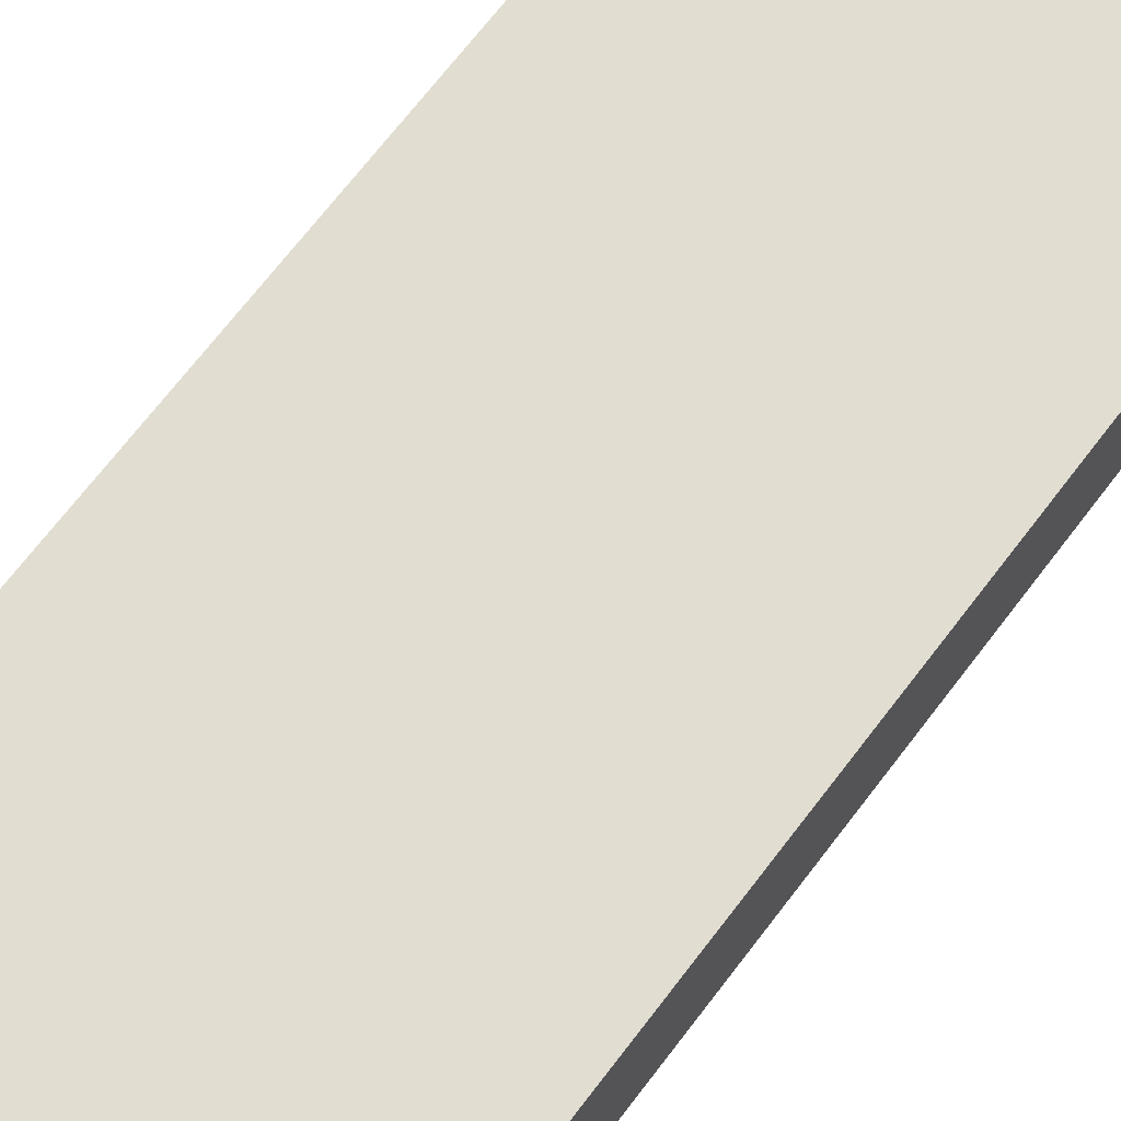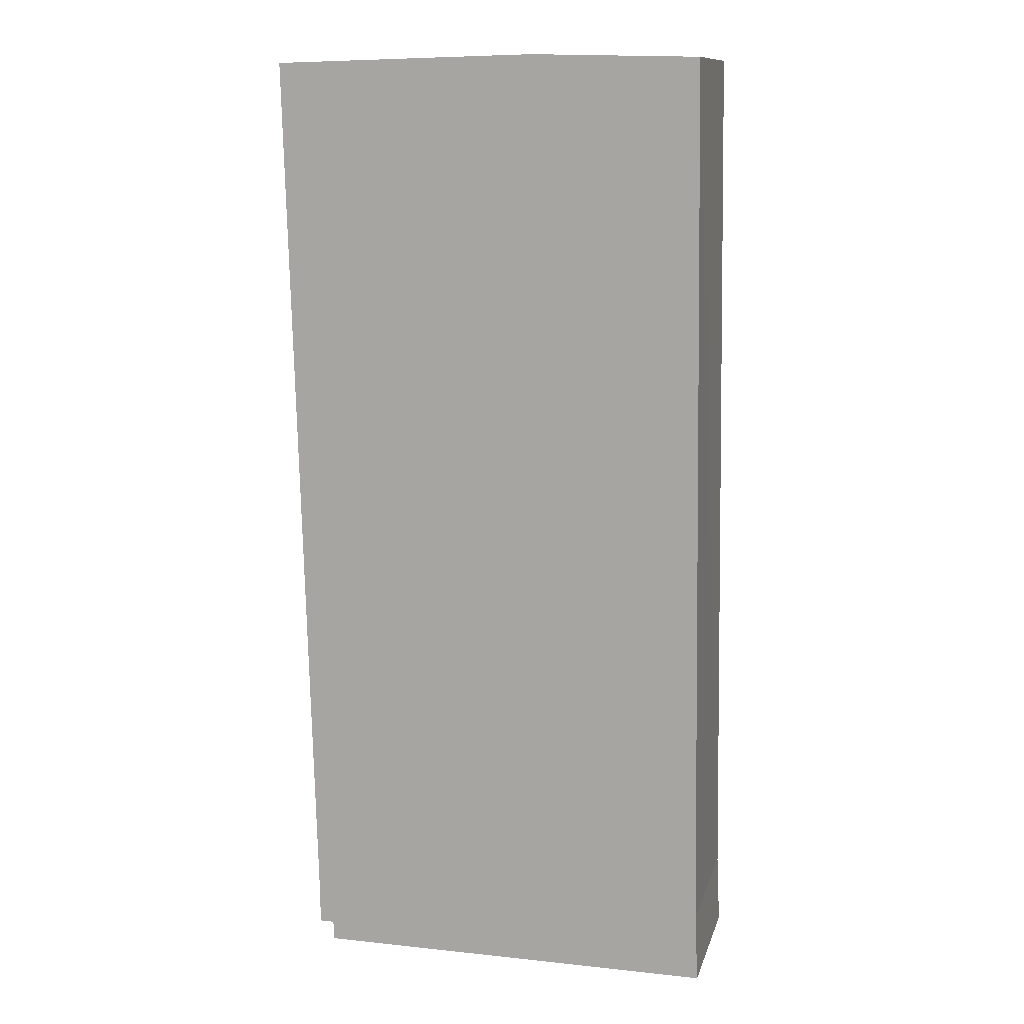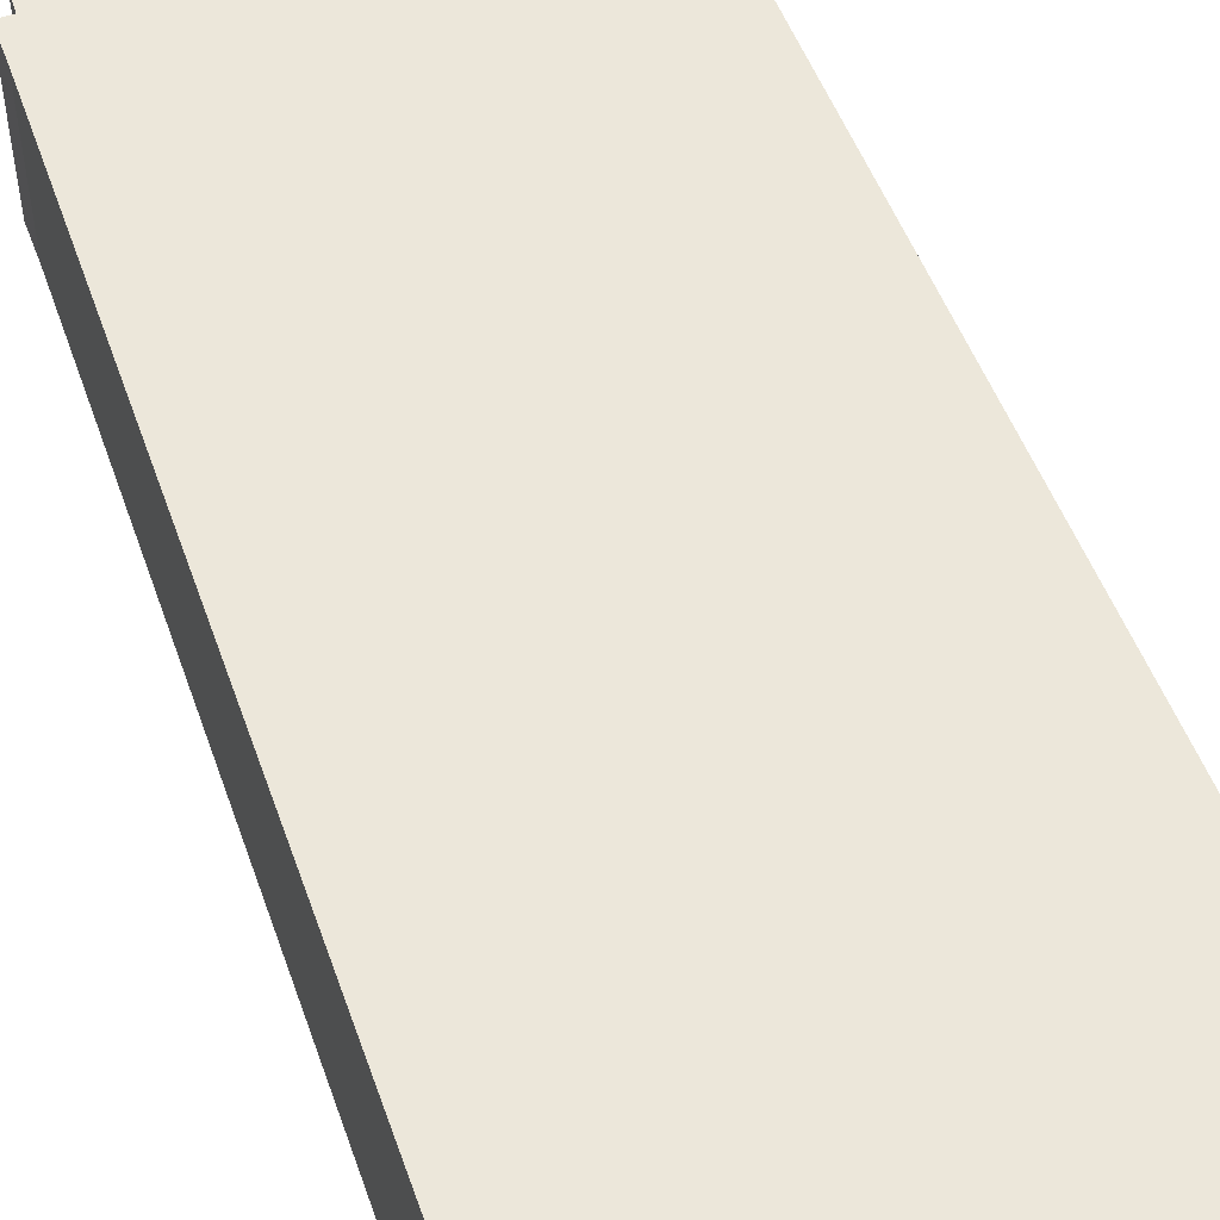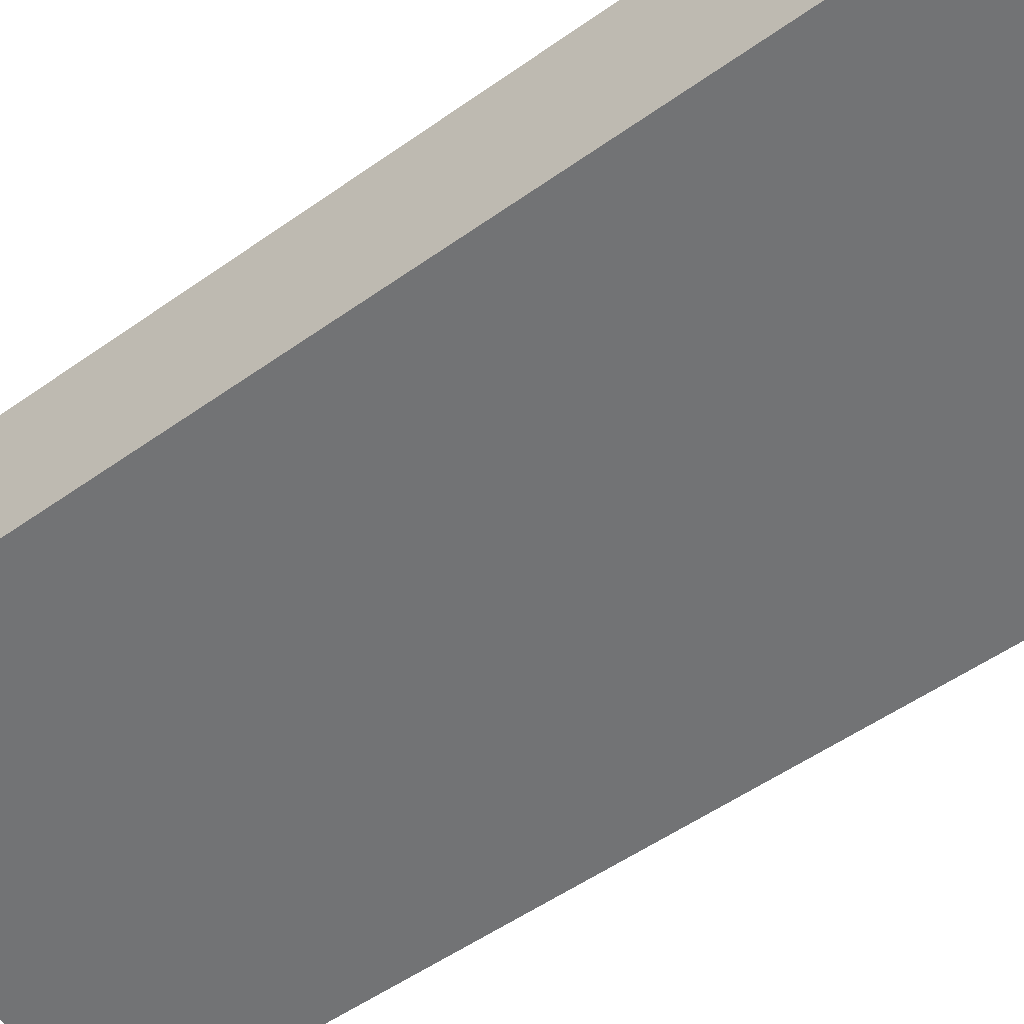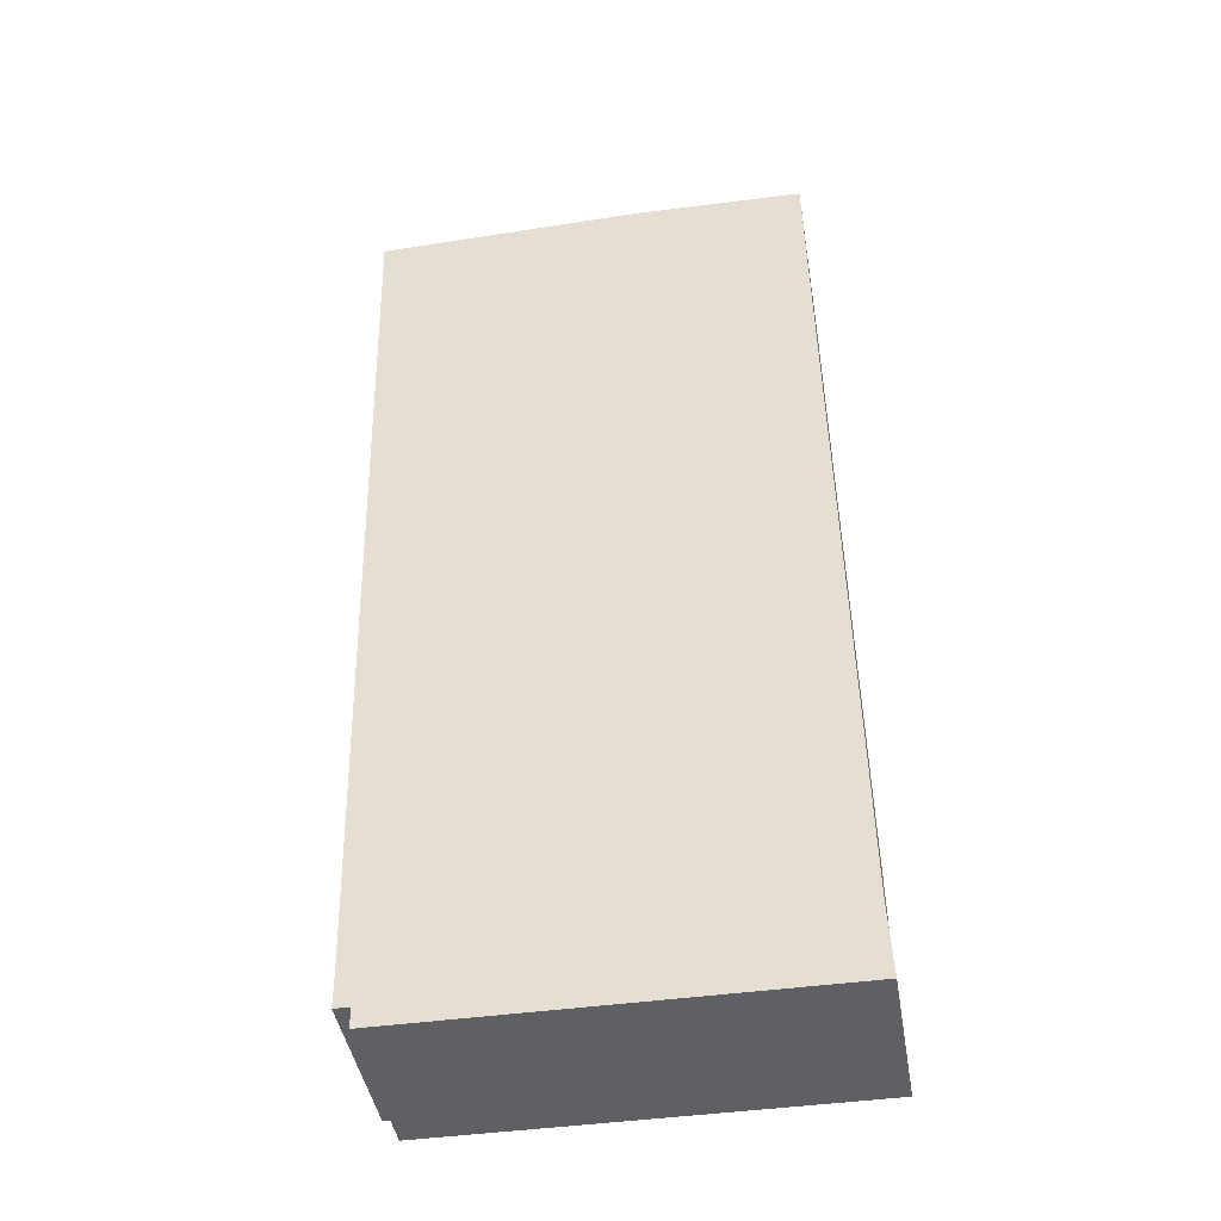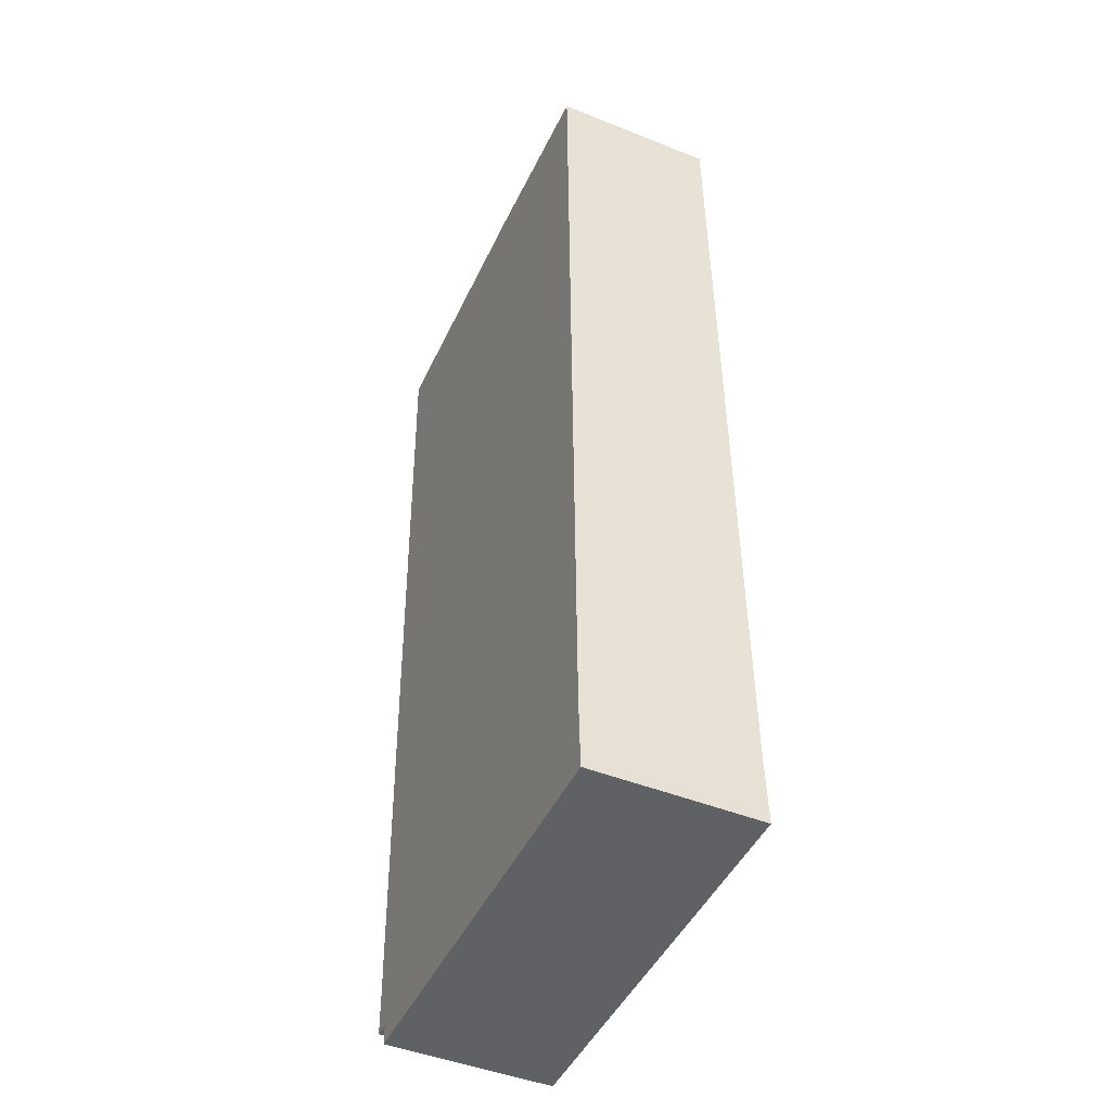
<metadata>
{"format":"obj","ext":"obj","renderer":"f3d","projection":"perspective","resolution":1024,"background":"white","views":[{"elev":68.9,"azim":-144.0,"up":"+Y"},{"elev":11.9,"azim":14.2,"up":"+Z"},{"elev":51.5,"azim":-20.6,"up":"+Y"},{"elev":-55.7,"azim":-54.9,"up":"+Y"},{"elev":-43.6,"azim":9.4,"up":"+Z"},{"elev":-46.4,"azim":65.5,"up":"+Z"}]}
</metadata>
<code>
v  4.252 2.62 0.113
v  0.39 2.62 -14.42
v  0 2.62 1.604e-16
v  0.395 2.62 -15.04
v  0.633 2.62 -15.04
v  0.643 2.62 -15.36
v  7.229 2.62 -15.36
v  7.178 2.62 -14.24
v  6.968 2.62 0.055
v  6.972 2.62 -0.14
v  6.968 -3.368e-18 0.055
v  7.178 8.718e-16 -14.24
v  6.972 8.573e-18 -0.14
v  7.229 9.407e-16 -15.36
v  0.643 9.402e-16 -15.36
v  0.633 9.211e-16 -15.04
v  0.395 9.211e-16 -15.04
v  0.39 8.83e-16 -14.42
v  0 0 0
v  4.252 -6.919e-18 0.113
g defaultobject
f 1 2 3
f 2 1 4
f 4 1 5
f 5 1 6
f 6 1 7
f 7 1 8
f 8 1 9
f 8 9 10
f 11 10 9
f 10 11 8
f 8 11 12
f 12 11 13
f 12 7 8
f 7 12 14
f 14 6 7
f 6 14 15
f 16 4 5
f 4 16 17
f 15 5 6
f 5 15 16
f 17 2 4
f 2 17 18
f 18 3 2
f 3 18 19
f 20 9 1
f 9 20 11
f 19 1 3
f 1 19 20
f 12 15 14
f 15 12 13
f 15 13 16
f 16 13 17
f 17 13 18
f 18 13 19
f 19 13 11
f 19 11 20

</code>
